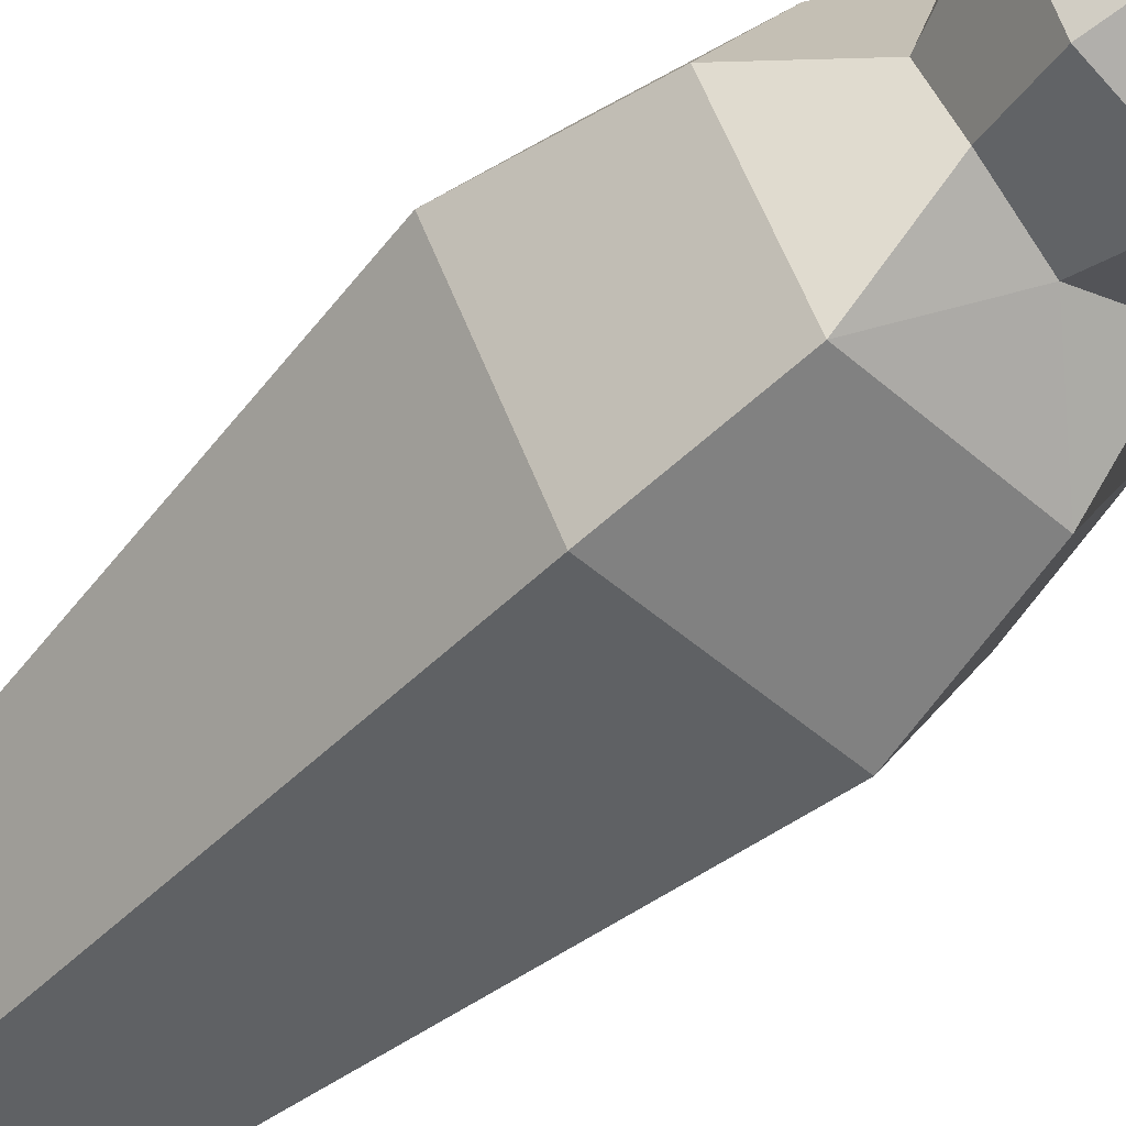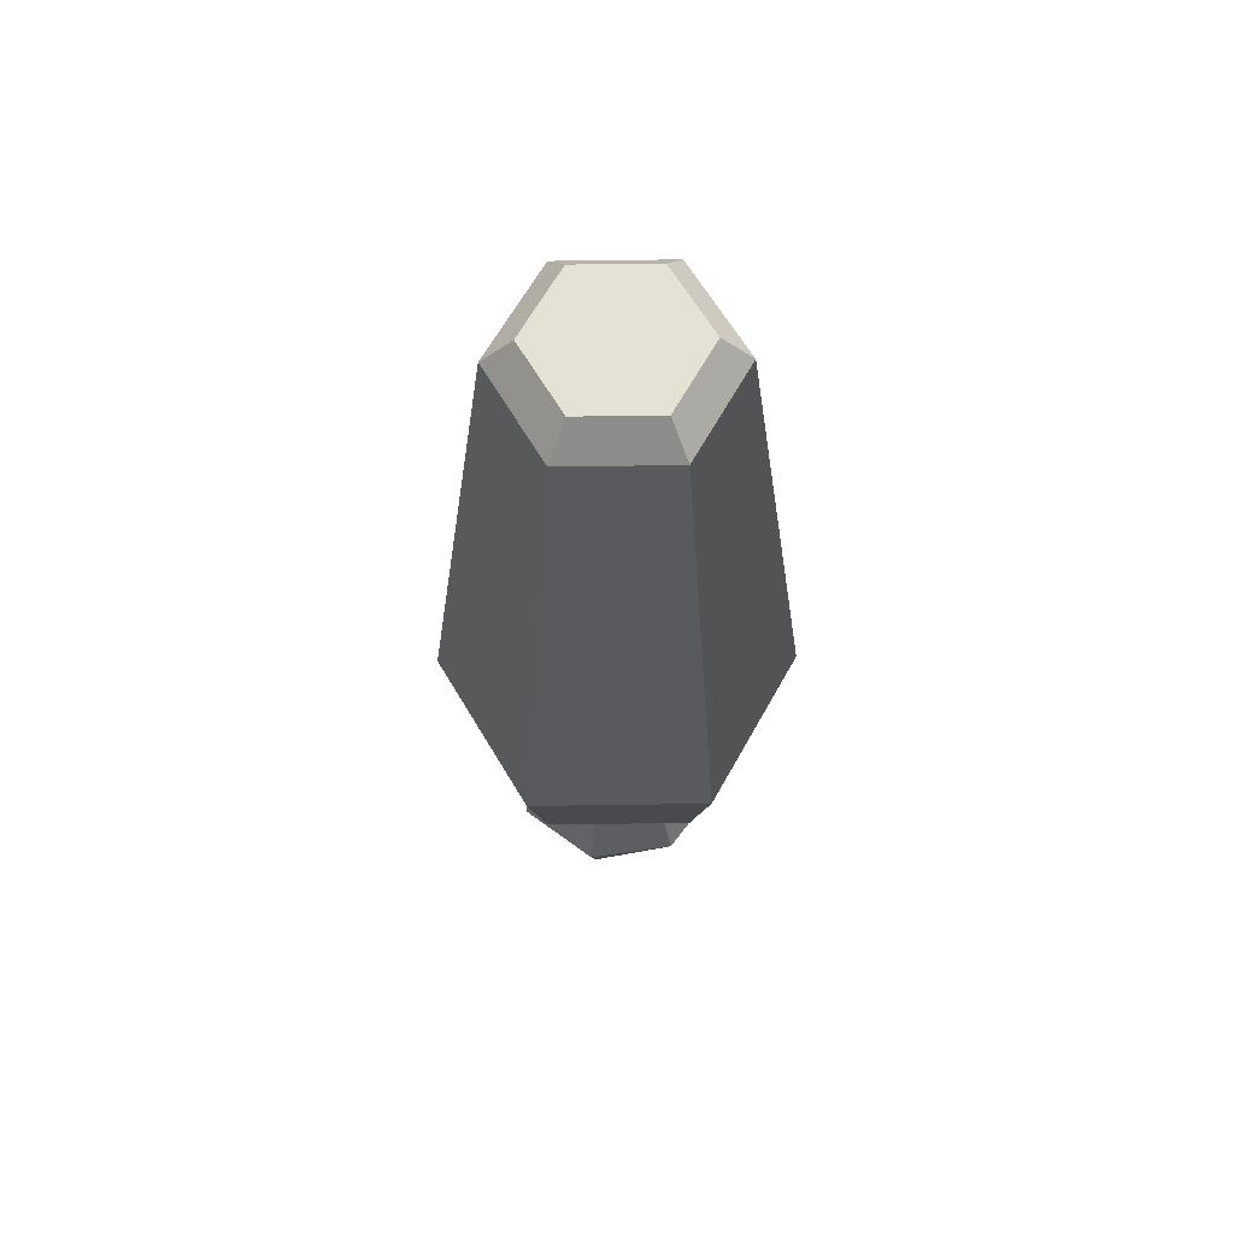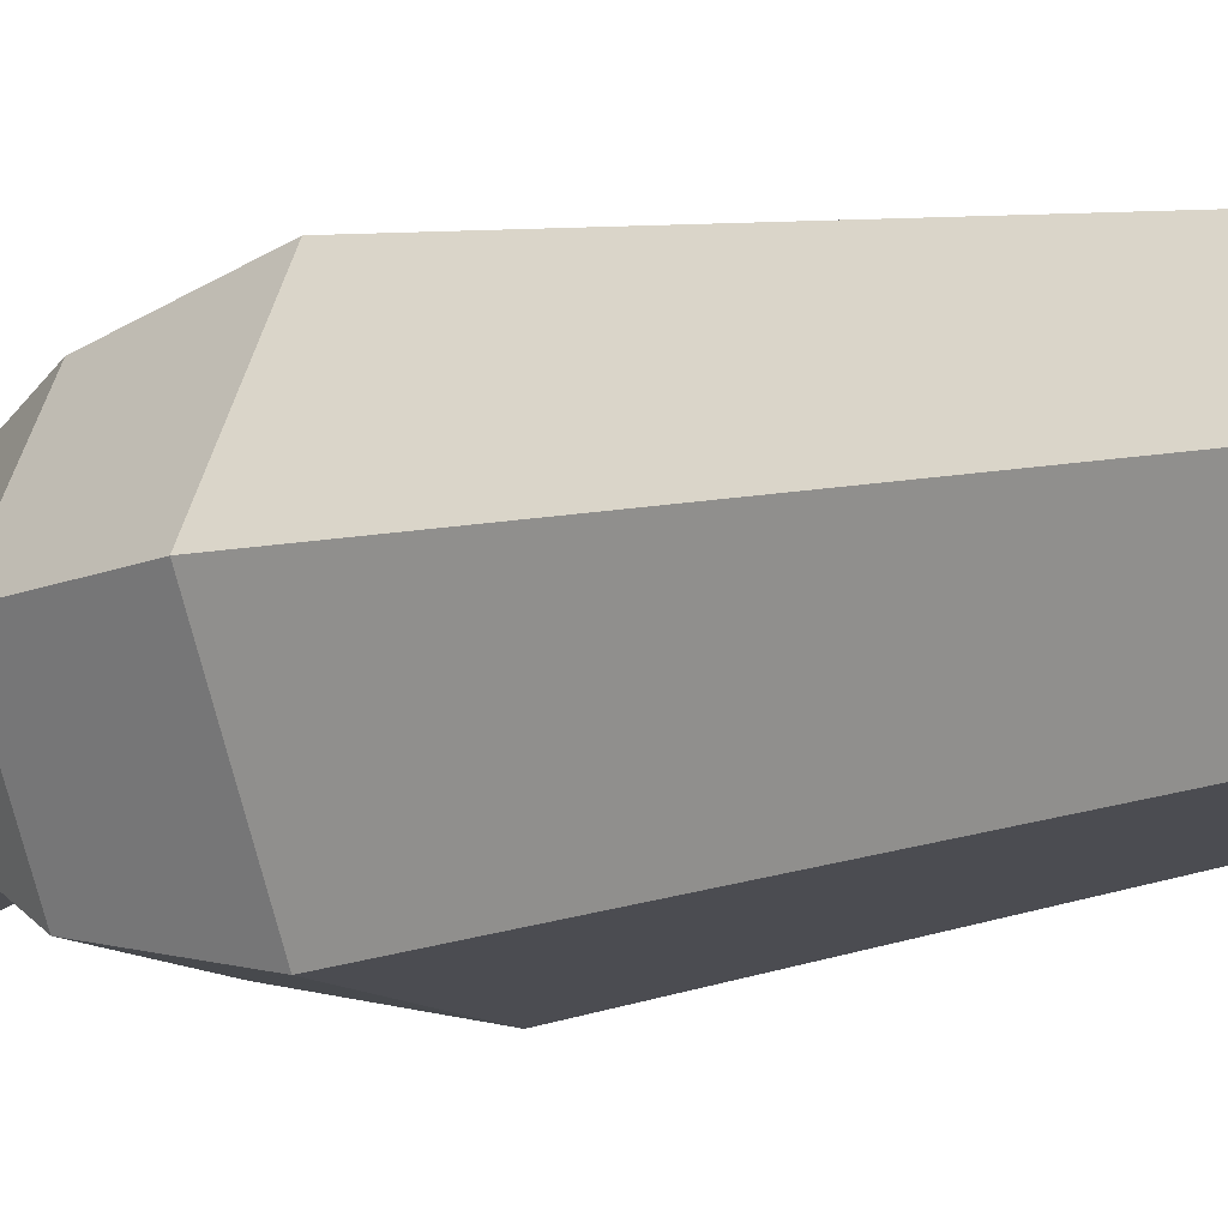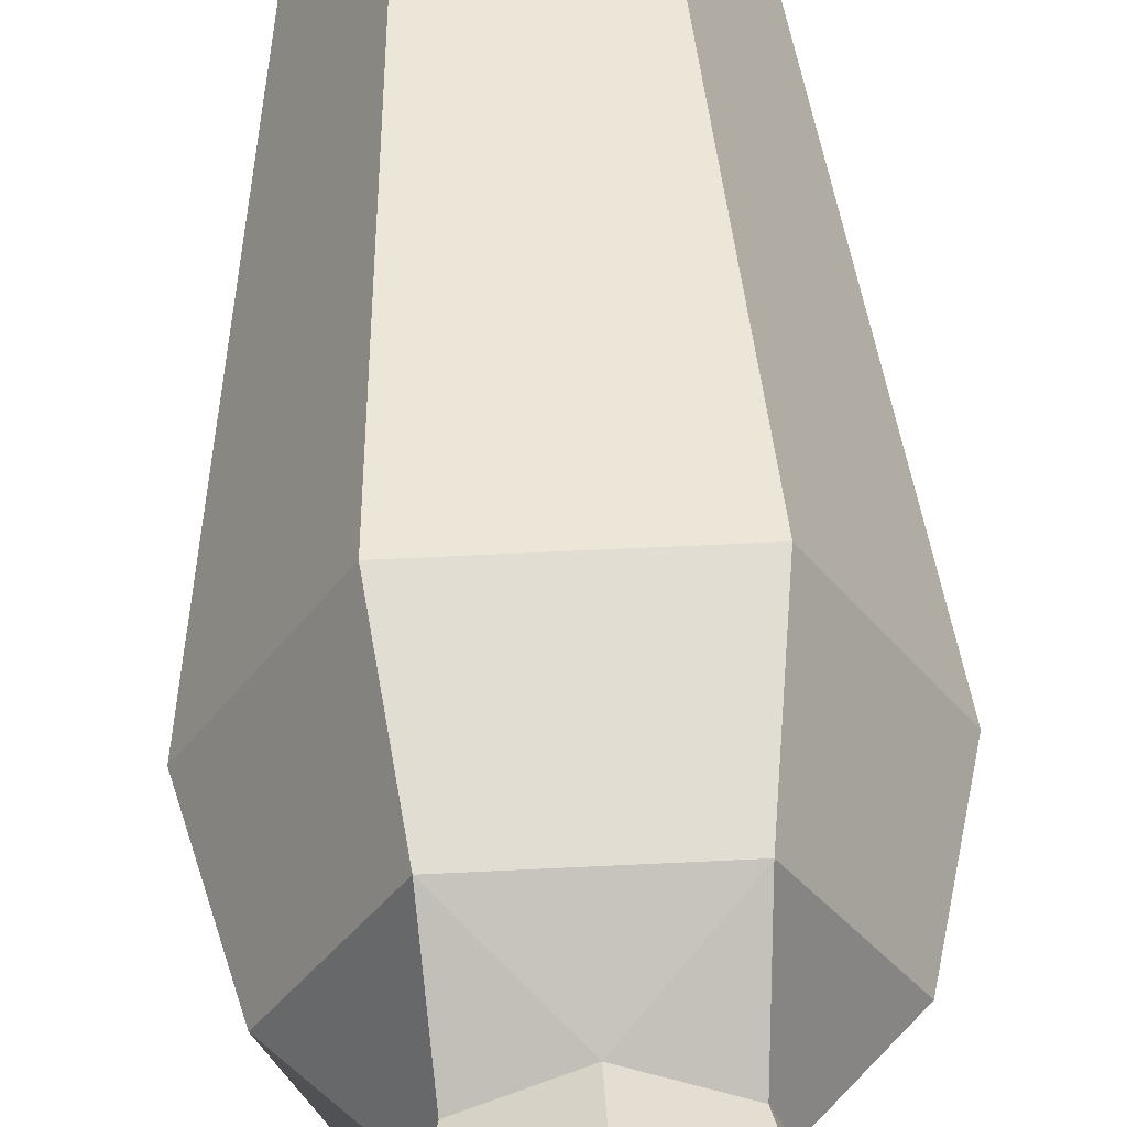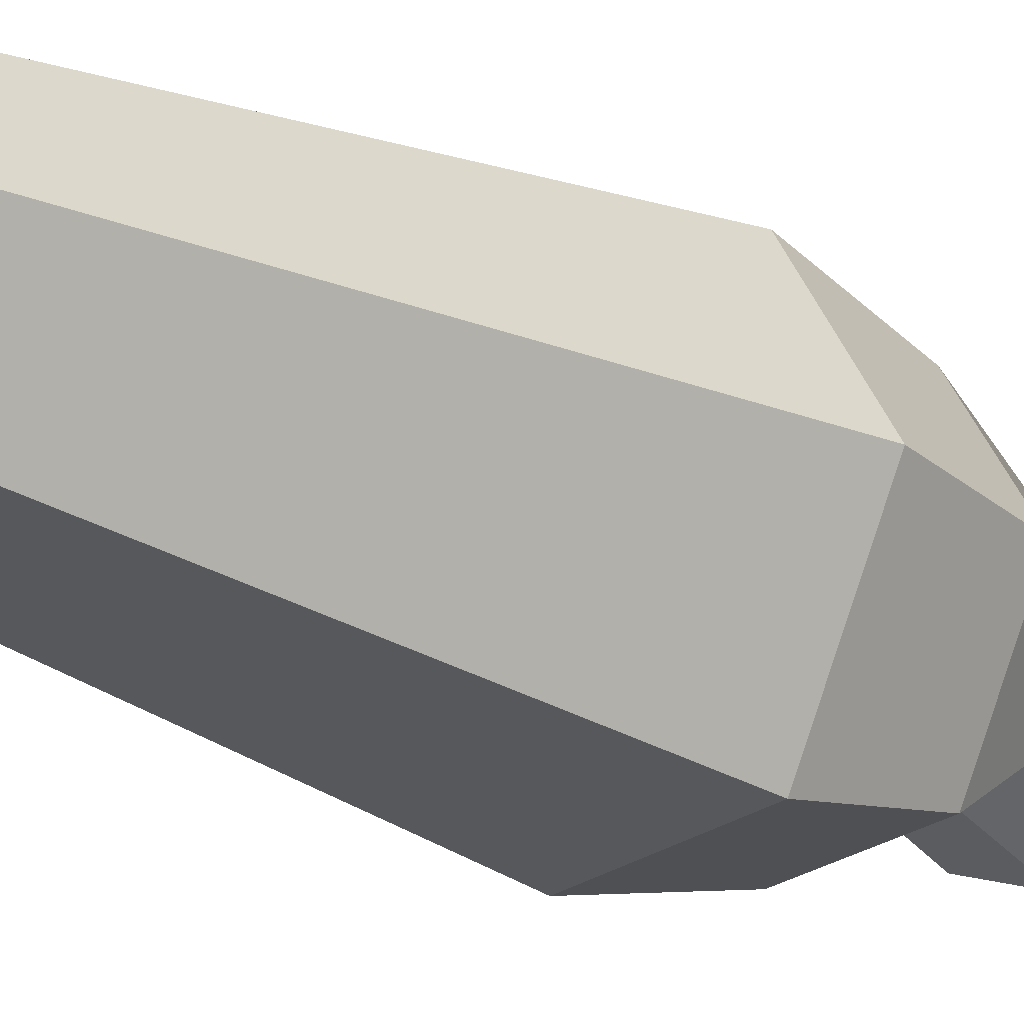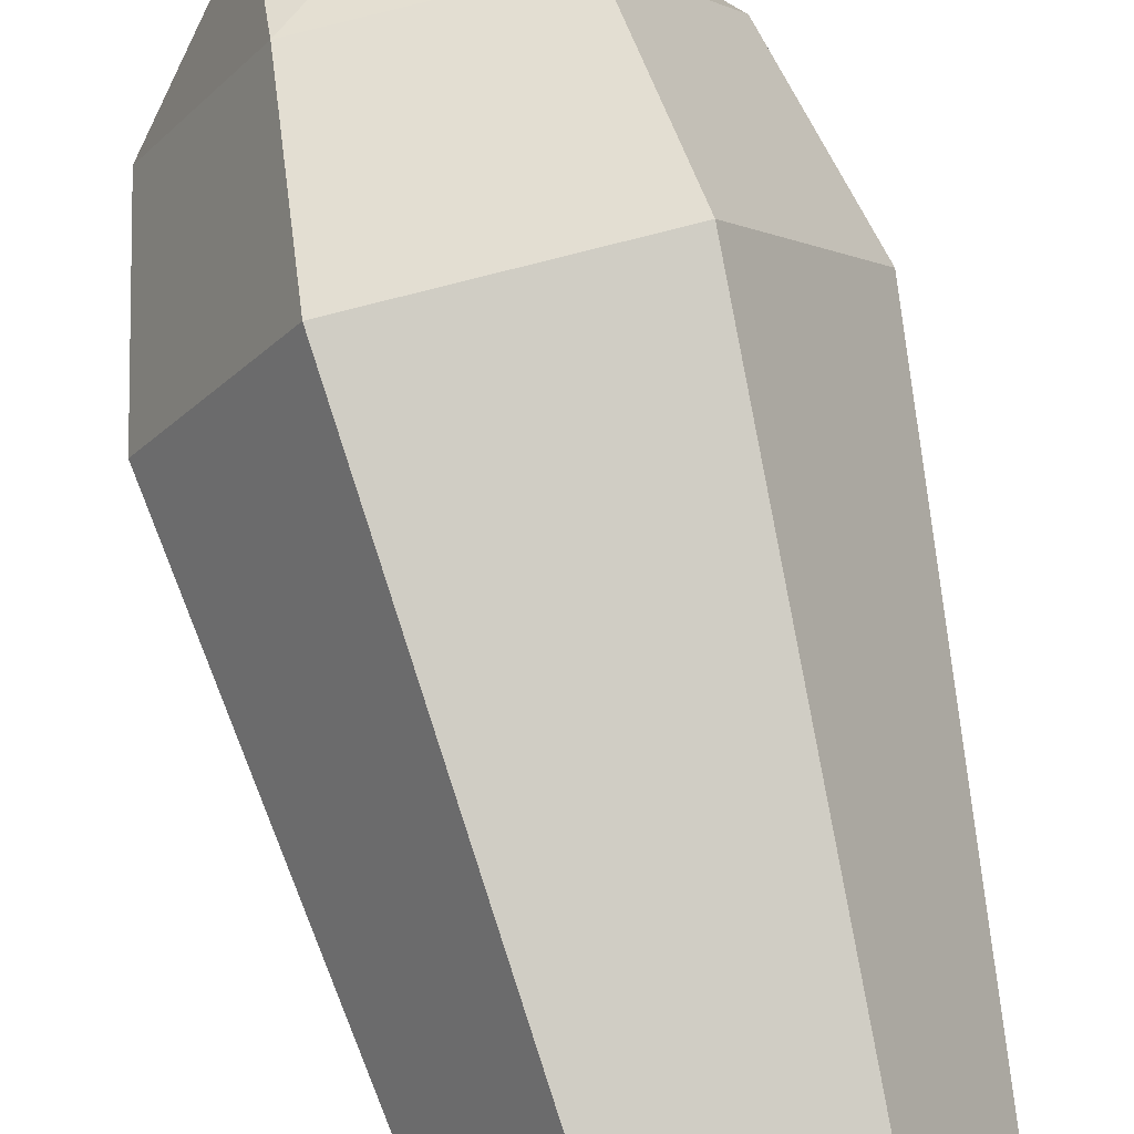
<metadata>
{"format":"obj","ext":"obj","renderer":"f3d","projection":"perspective","resolution":1024,"background":"white","views":[{"elev":-50.9,"azim":-43.4,"up":"+Z"},{"elev":64.7,"azim":-120.8,"up":"+Y"},{"elev":-12.7,"azim":120.5,"up":"+Z"},{"elev":56.2,"azim":-3.0,"up":"+Z"},{"elev":-24.7,"azim":-129.1,"up":"+Z"},{"elev":77.9,"azim":165.6,"up":"+Z"}]}
</metadata>
<code>
g scifi-robotic-arm-first
v -0.06659 0.1338 0.1154
v 0.06665 0.1338 0.1154
v 2.626e-05 0.07461 0.07461
v 2.626e-05 0.07461 0.07461
v 0.06665 0.1338 0.1154
v 0.06094 0.06092 0.06092
v -0.0609 0.06092 0.06092
v -0.06659 0.1338 0.1154
v 2.626e-05 0.07461 0.07461
v -0.08194 0.2559 0.142
v -0.04889 0.7676 0.08472
v 0.04894 0.7676 0.08472
v 0.08203 0.2559 0.142
v 0.06095 -0.06092 -0.06093
v 0.07464 5.128e-08 -0.07462
v 2.626e-05 5.128e-08 -0.1055
v 2.626e-05 -0.07461 -0.07462
v 2.626e-05 -0.07461 -0.07462
v 2.626e-05 5.128e-08 -0.1055
v -0.07459 5.128e-08 -0.07462
v -0.06089 -0.06092 -0.06093
v 0.07464 5.128e-08 -0.07462
v 0.06094 0.06092 -0.06093
v 2.626e-05 0.07461 -0.07462
v 2.626e-05 5.128e-08 -0.1055
v 2.626e-05 5.128e-08 -0.1055
v 2.626e-05 0.07461 -0.07462
v -0.0609 0.06092 -0.06093
v -0.07459 5.128e-08 -0.07462
v -0.06089 -0.06092 -0.06093
v -0.07459 5.128e-08 -0.07462
v -0.1055 5.128e-08 -5.25e-06
v -0.07459 -0.07461 -5.25e-06
v -0.07459 -0.07461 -5.25e-06
v -0.1055 5.128e-08 -5.25e-06
v -0.07459 5.128e-08 0.07461
v -0.06089 -0.06092 0.06092
v -0.07459 5.128e-08 -0.07462
v -0.0609 0.06092 -0.06093
v -0.07459 0.07461 -5.25e-06
v -0.1055 5.128e-08 -5.25e-06
v -0.1055 5.128e-08 -5.25e-06
v -0.07459 0.07461 -5.25e-06
v -0.0609 0.06092 0.06092
v -0.07459 5.128e-08 0.07461
v -0.06089 -0.06092 0.06092
v -0.07459 5.128e-08 0.07461
v 2.626e-05 5.128e-08 0.1055
v 2.626e-05 -0.07461 0.07461
v 2.626e-05 -0.07461 0.07461
v 2.626e-05 5.128e-08 0.1055
v 0.07464 5.128e-08 0.07461
v 0.06095 -0.06092 0.06092
v -0.07459 5.128e-08 0.07461
v -0.0609 0.06092 0.06092
v 2.626e-05 0.07461 0.07461
v 2.626e-05 5.128e-08 0.1055
v 2.626e-05 5.128e-08 0.1055
v 2.626e-05 0.07461 0.07461
v 0.06094 0.06092 0.06092
v 0.07464 5.128e-08 0.07461
v 0.06095 -0.06092 0.06092
v 0.07464 5.128e-08 0.07461
v 0.1055 5.128e-08 -5.25e-06
v 0.07464 -0.07461 -5.25e-06
v 0.07464 -0.07461 -5.25e-06
v 0.1055 5.128e-08 -5.25e-06
v 0.07464 5.128e-08 -0.07462
v 0.06095 -0.06092 -0.06093
v 0.07464 5.128e-08 0.07461
v 0.06094 0.06092 0.06092
v 0.07464 0.07461 -5.25e-06
v 0.1055 5.128e-08 -5.25e-06
v 0.1055 5.128e-08 -5.25e-06
v 0.07464 0.07461 -5.25e-06
v 0.06094 0.06092 -0.06093
v 0.07464 5.128e-08 -0.07462
v 0.06095 -0.06092 0.06092
v 0.07464 -0.07461 -5.25e-06
v 2.626e-05 -0.1055 -5.25e-06
v 2.626e-05 -0.07461 0.07461
v 2.626e-05 -0.07461 0.07461
v 2.626e-05 -0.1055 -5.25e-06
v -0.07459 -0.07461 -5.25e-06
v -0.06089 -0.06092 0.06092
v 0.07464 -0.07461 -5.25e-06
v 0.06095 -0.06092 -0.06093
v 2.626e-05 -0.07461 -0.07462
v 2.626e-05 -0.1055 -5.25e-06
v 2.626e-05 -0.1055 -5.25e-06
v 2.626e-05 -0.07461 -0.07462
v -0.06089 -0.06092 -0.06093
v -0.07459 -0.07461 -5.25e-06
v -0.04889 0.7676 0.08472
v -0.03567 0.7962 0.06181
v 0.03572 0.7962 0.06181
v 0.04894 0.7676 0.08472
v -0.06659 0.1338 0.1154
v -0.08194 0.2559 0.142
v 0.08203 0.2559 0.142
v 0.06665 0.1338 0.1154
v 0.06665 0.1338 -0.1154
v 2.626e-05 0.07461 -0.07462
v 0.06094 0.06092 -0.06093
v 2.626e-05 0.07461 -0.07462
v -0.06659 0.1338 -0.1154
v -0.0609 0.06092 -0.06093
v 0.06665 0.1338 -0.1154
v -0.06659 0.1338 -0.1154
v 2.626e-05 0.07461 -0.07462
v -0.08194 0.2559 -0.142
v -0.04889 0.7676 -0.08473
v -0.09781 0.7676 -5.25e-06
v -0.1639 0.2559 -1.76e-06
v 0.164 0.2559 -1.76e-06
v 0.09786 0.7676 -5.25e-06
v 0.04894 0.7676 -0.08473
v 0.08203 0.2559 -0.142
v 0.08203 0.2559 0.142
v 0.04894 0.7676 0.08472
v 0.09786 0.7676 -5.25e-06
v 0.164 0.2559 -1.76e-06
v -0.1639 0.2559 -1.76e-06
v -0.09781 0.7676 -5.25e-06
v -0.04889 0.7676 0.08472
v -0.08194 0.2559 0.142
v 0.08203 0.2559 -0.142
v 0.04894 0.7676 -0.08473
v -0.04889 0.7676 -0.08473
v -0.08194 0.2559 -0.142
v -0.04889 0.7676 -0.08473
v -0.03567 0.7962 -0.06182
v -0.07136 0.7962 -5.237e-06
v -0.09781 0.7676 -5.25e-06
v -0.03567 0.7962 -0.06182
v 0.03572 0.7962 -0.06183
v 0.07141 0.7962 -5.237e-06
v -0.07136 0.7962 -5.237e-06
v -0.03567 0.7962 0.06181
v 0.03572 0.7962 0.06181
v 0.09786 0.7676 -5.25e-06
v 0.07141 0.7962 -5.237e-06
v 0.03572 0.7962 -0.06183
v 0.04894 0.7676 -0.08473
v 0.04894 0.7676 0.08472
v 0.03572 0.7962 0.06181
v 0.07141 0.7962 -5.237e-06
v 0.09786 0.7676 -5.25e-06
v -0.09781 0.7676 -5.25e-06
v -0.07136 0.7962 -5.237e-06
v -0.03567 0.7962 0.06181
v -0.04889 0.7676 0.08472
v 0.04894 0.7676 -0.08473
v 0.03572 0.7962 -0.06183
v -0.03567 0.7962 -0.06182
v -0.04889 0.7676 -0.08473
v 0.06665 0.1338 -0.1154
v 0.08203 0.2559 -0.142
v -0.08194 0.2559 -0.142
v -0.06659 0.1338 -0.1154
v -0.1332 0.1338 -7.154e-06
v -0.1639 0.2559 -1.76e-06
v -0.08194 0.2559 0.142
v -0.06659 0.1338 0.1154
v 0.06665 0.1338 0.1154
v 0.08203 0.2559 0.142
v 0.164 0.2559 -1.76e-06
v 0.1333 0.1338 -7.154e-06
v 0.1333 0.1338 -7.154e-06
v 0.164 0.2559 -1.76e-06
v 0.08203 0.2559 -0.142
v 0.06665 0.1338 -0.1154
v -0.06659 0.1338 -0.1154
v -0.08194 0.2559 -0.142
v -0.1639 0.2559 -1.76e-06
v -0.1332 0.1338 -7.154e-06
v -0.1332 0.1338 -7.154e-06
v -0.07459 0.07461 -5.25e-06
v -0.0609 0.06092 -0.06093
v -0.06659 0.1338 -0.1154
v 0.06665 0.1338 -0.1154
v 0.06094 0.06092 -0.06093
v 0.07464 0.07461 -5.25e-06
v 0.1333 0.1338 -7.154e-06
v 0.1333 0.1338 -7.154e-06
v 0.07464 0.07461 -5.25e-06
v 0.06094 0.06092 0.06092
v 0.06665 0.1338 0.1154
v -0.06659 0.1338 0.1154
v -0.0609 0.06092 0.06092
v -0.07459 0.07461 -5.25e-06
v -0.1332 0.1338 -7.154e-06
g scifi-robotic-arm-first_0
f 3 2 1
f 6 5 4
f 9 8 7
f 12 11 10
f 13 12 10
f 16 15 14
f 17 16 14
f 20 19 18
f 21 20 18
f 24 23 22
f 25 24 22
f 28 27 26
f 29 28 26
f 32 31 30
f 33 32 30
f 36 35 34
f 37 36 34
f 40 39 38
f 41 40 38
f 44 43 42
f 45 44 42
f 48 47 46
f 49 48 46
f 52 51 50
f 53 52 50
f 56 55 54
f 57 56 54
f 60 59 58
f 61 60 58
f 64 63 62
f 65 64 62
f 68 67 66
f 69 68 66
f 72 71 70
f 73 72 70
f 76 75 74
f 77 76 74
f 80 79 78
f 81 80 78
f 84 83 82
f 85 84 82
f 88 87 86
f 89 88 86
f 92 91 90
f 93 92 90
f 96 95 94
f 97 96 94
f 100 99 98
f 101 100 98
g scifi-robotic-arm-first_1
f 104 103 102
f 107 106 105
f 110 109 108
f 113 112 111
f 114 113 111
f 117 116 115
f 118 117 115
f 121 120 119
f 122 121 119
f 125 124 123
f 126 125 123
f 129 128 127
f 130 129 127
f 133 132 131
f 134 133 131
f 137 136 135
f 135 138 137
f 138 139 137
f 139 140 137
f 143 142 141
f 144 143 141
f 147 146 145
f 148 147 145
f 151 150 149
f 152 151 149
f 155 154 153
f 156 155 153
f 159 158 157
f 160 159 157
f 163 162 161
f 164 163 161
f 167 166 165
f 168 167 165
f 171 170 169
f 172 171 169
f 175 174 173
f 176 175 173
f 179 178 177
f 180 179 177
f 183 182 181
f 184 183 181
f 187 186 185
f 188 187 185
f 191 190 189
f 192 191 189

</code>
